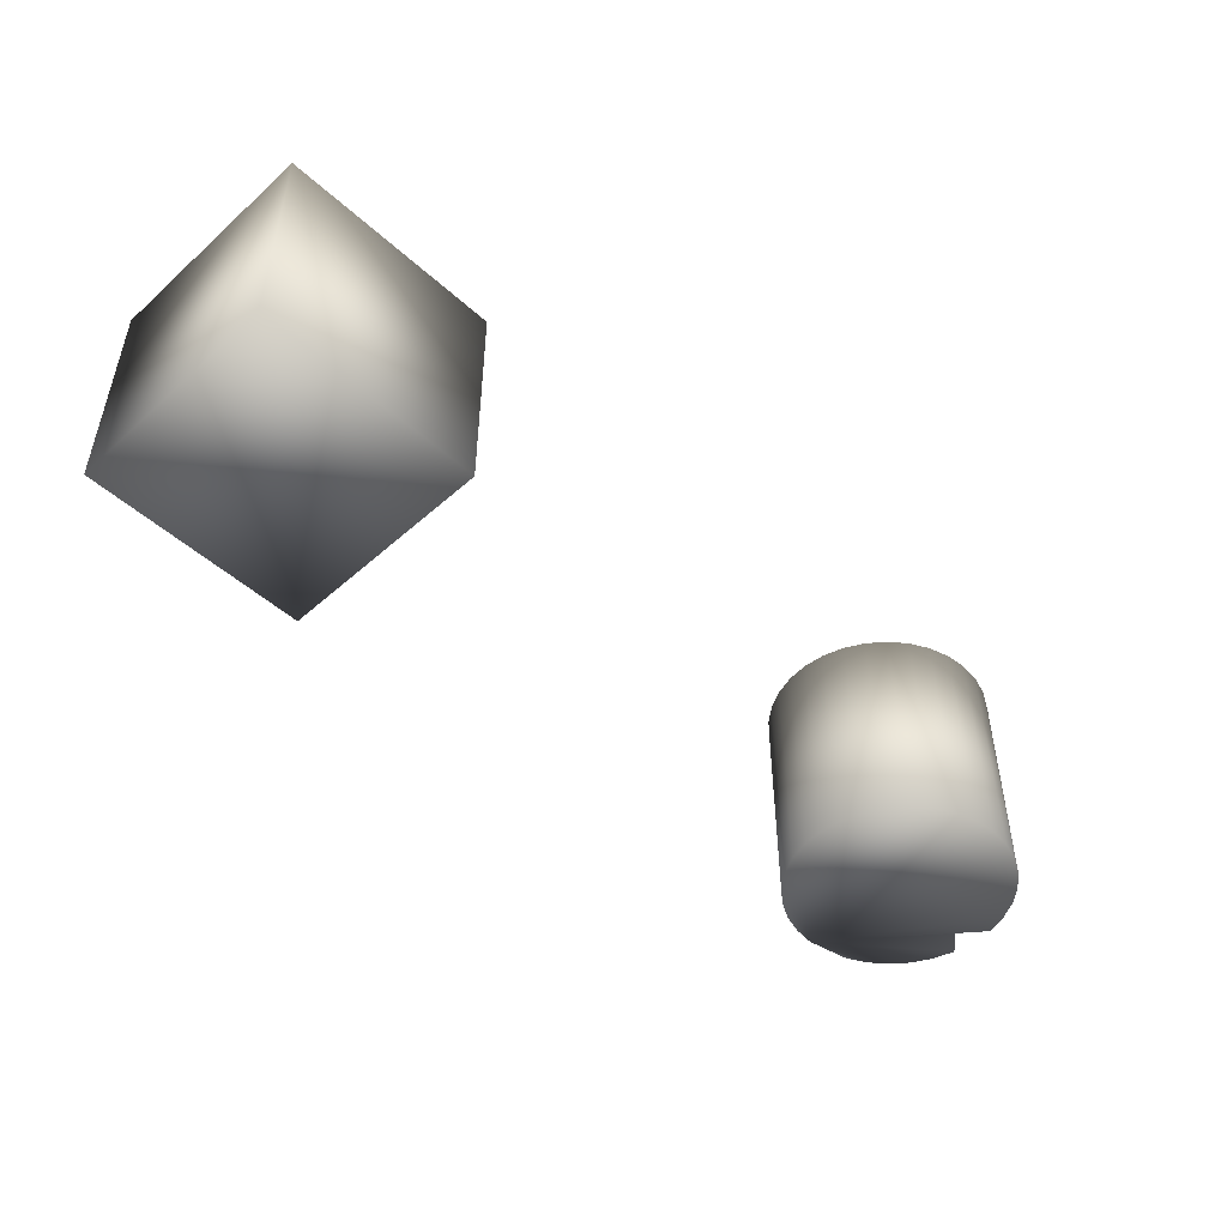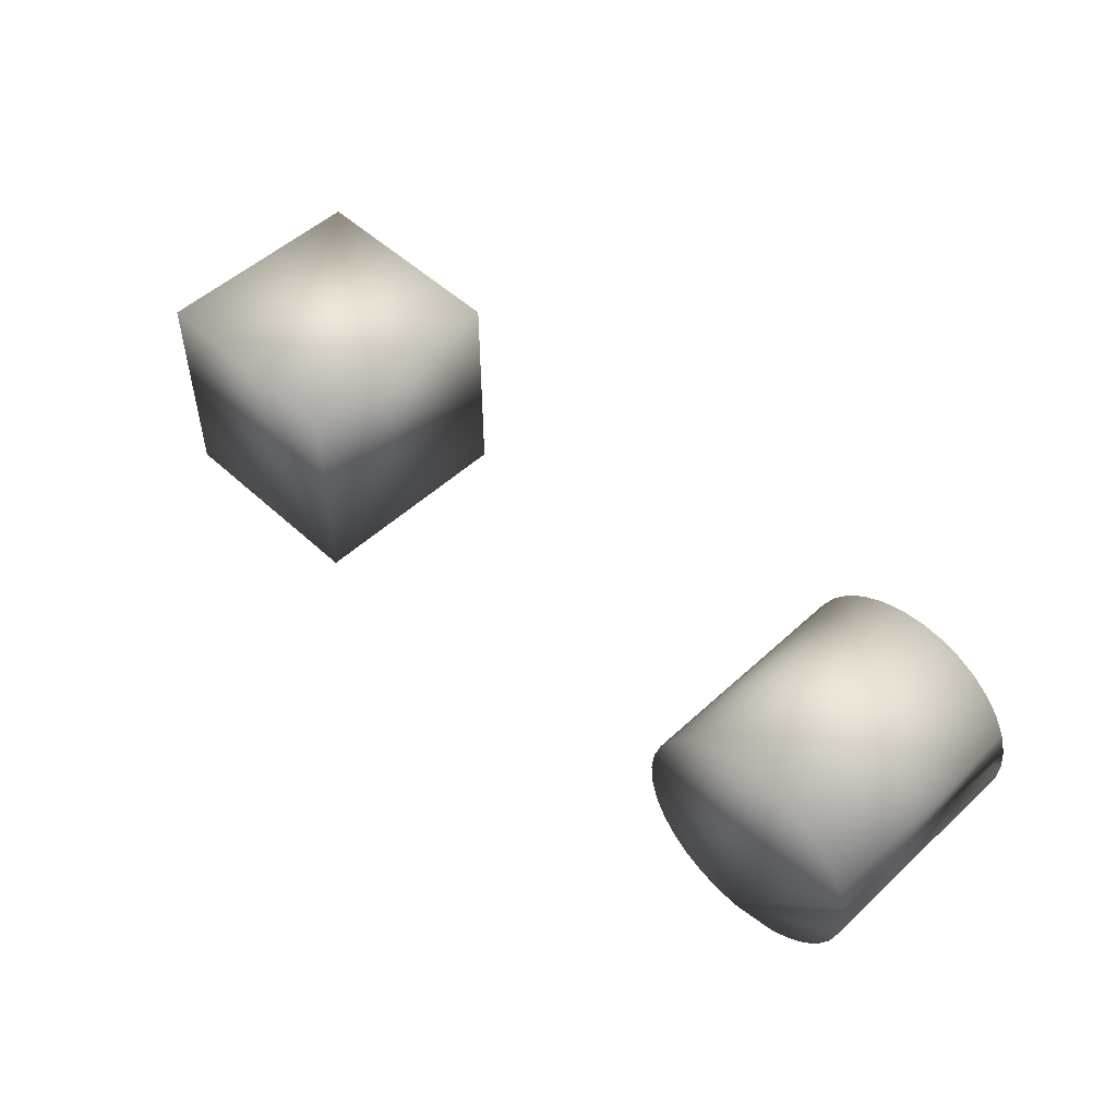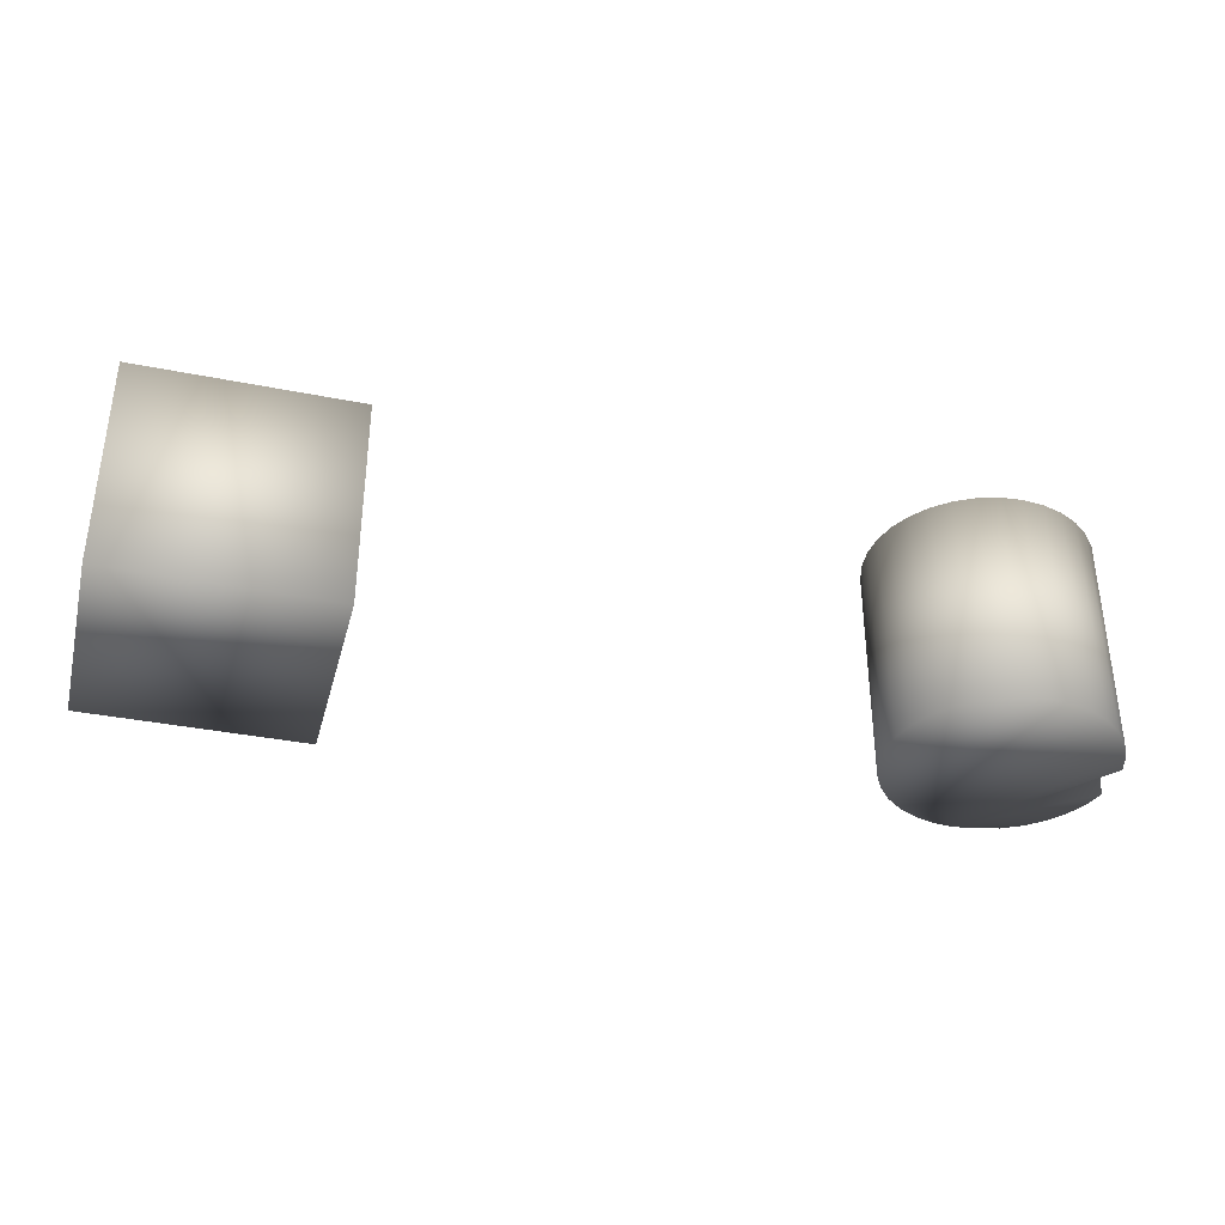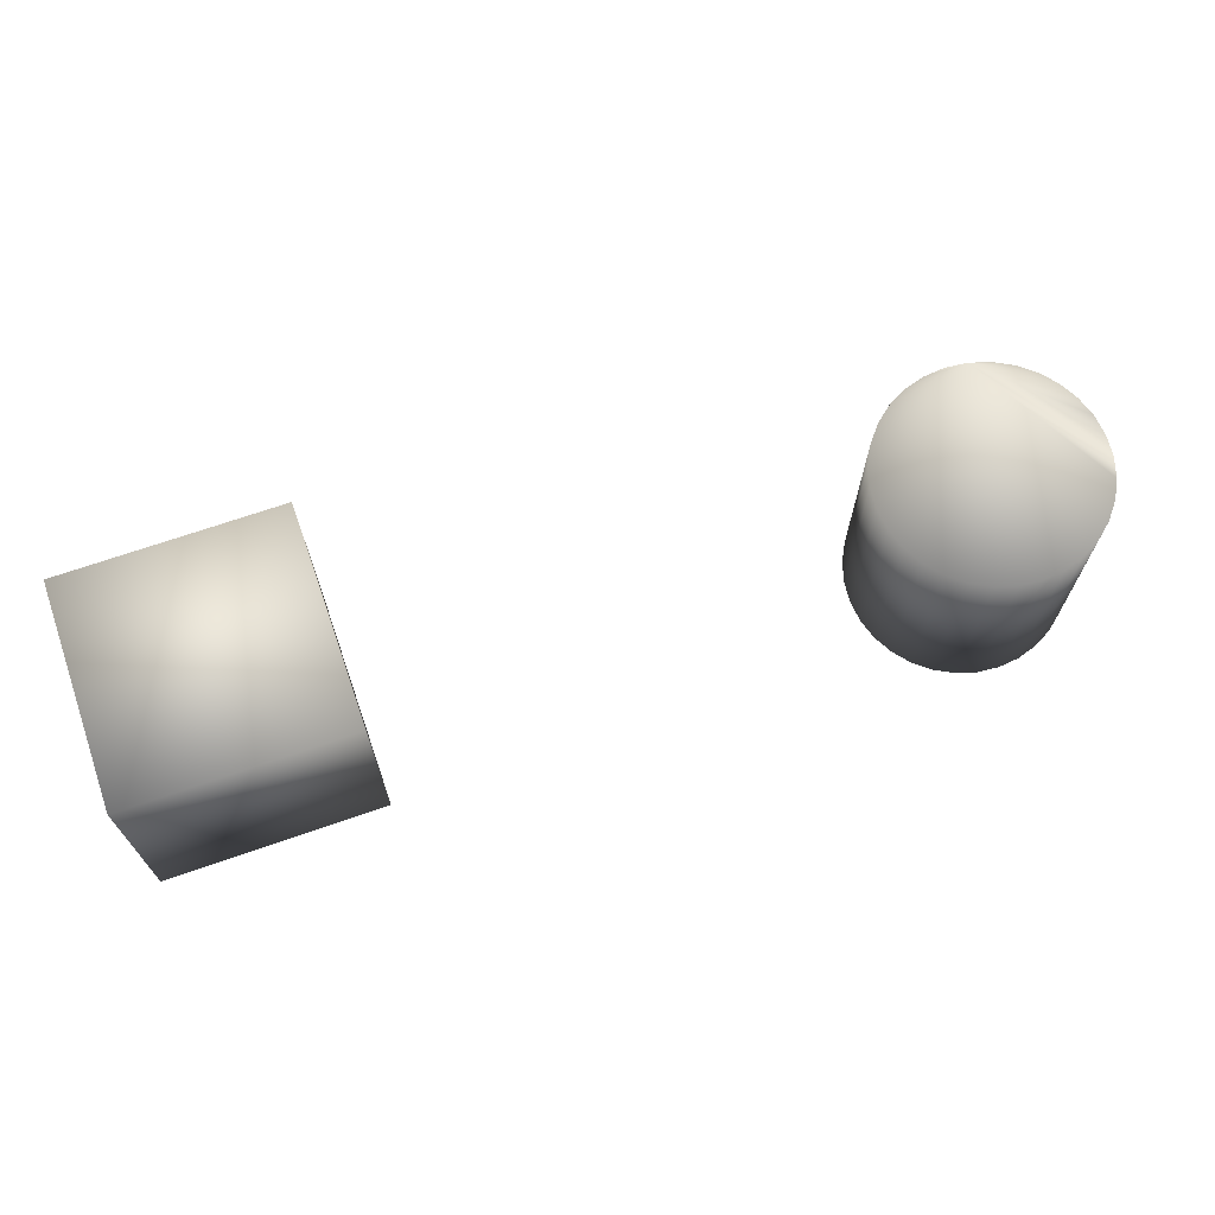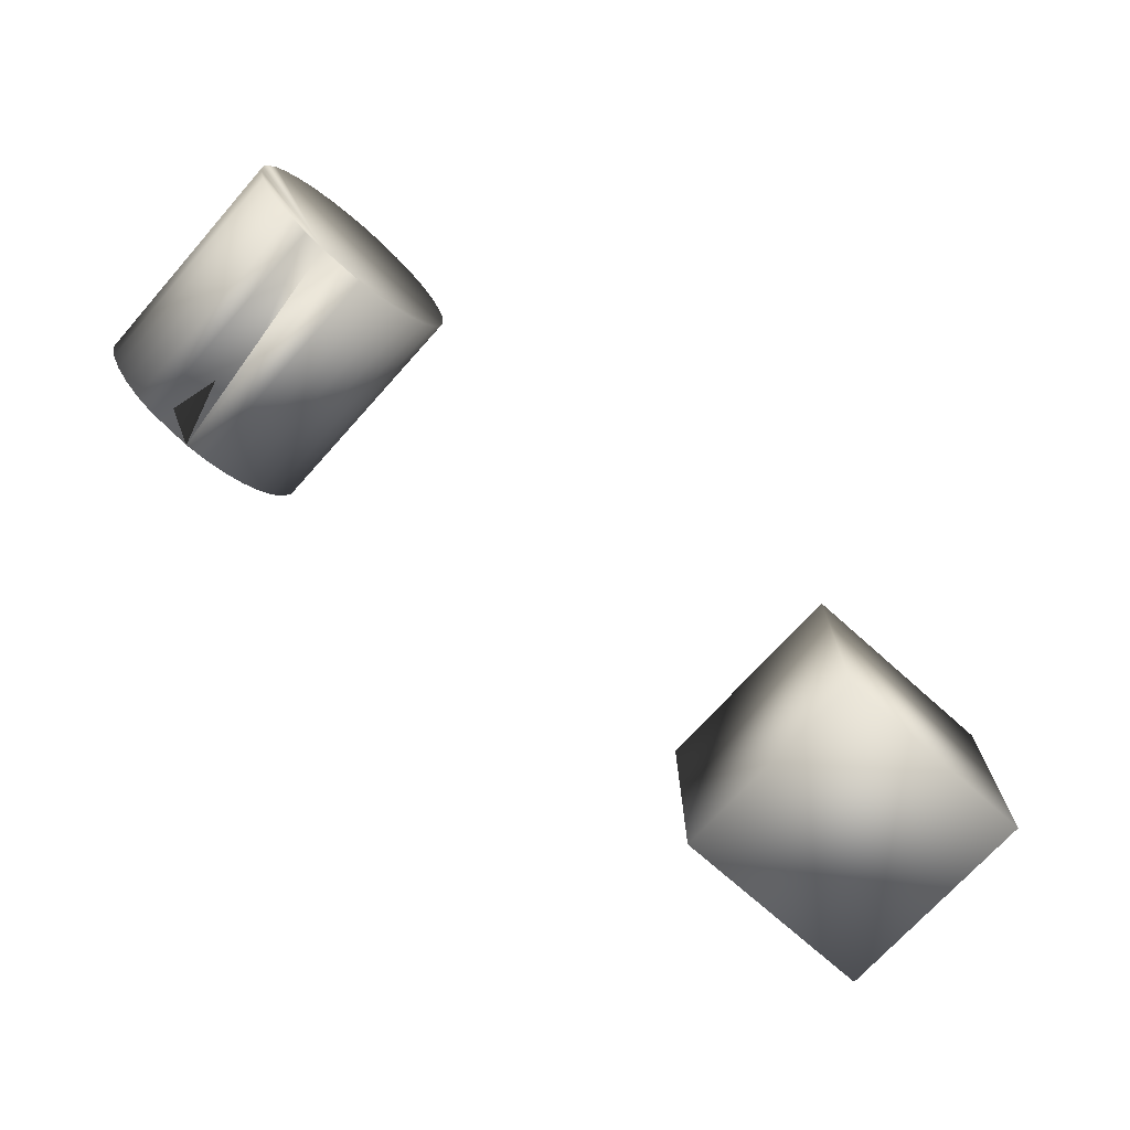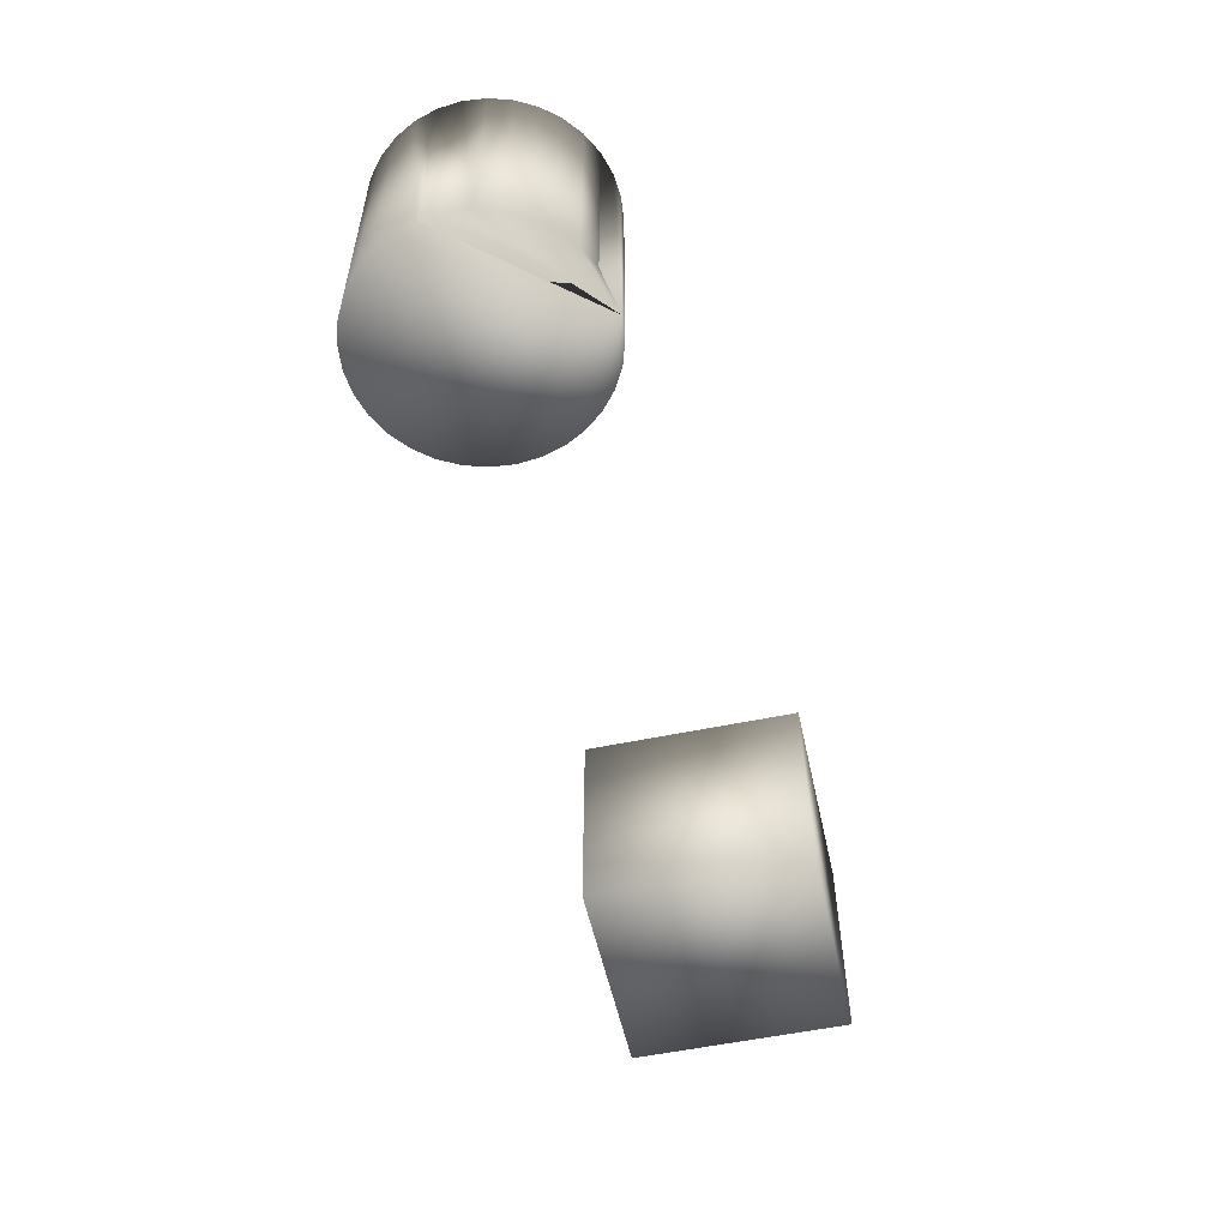
<metadata>
{"format":"obj","ext":"obj","renderer":"f3d","projection":"perspective","resolution":1024,"background":"white","views":[{"elev":-48.6,"azim":-45.3,"up":"+Y"},{"elev":51.4,"azim":45.0,"up":"+Z"},{"elev":-36.3,"azim":-14.6,"up":"+Y"},{"elev":68.4,"azim":-19.3,"up":"+Y"},{"elev":-71.8,"azim":138.1,"up":"+Z"},{"elev":-55.3,"azim":102.4,"up":"+Y"}]}
</metadata>
<code>
o Cylinder
v 3.245 -1.258 -0.5165
v 3.245 0.7417 -0.5165
v 3.163 -0.9316 0.4438
v 3.44 0.7417 -0.4972
v 3.628 -1.258 -0.4403
v 3.628 0.7417 -0.4403
v 3.801 -1.258 -0.3479
v 3.801 0.7417 -0.3479
v 3.952 -1.258 -0.2236
v 3.952 0.7417 -0.2236
v 4.076 -1.258 -0.07202
v 4.076 0.7417 -0.07202
v 4.169 -1.258 0.1009
v 4.169 0.7417 0.1009
v 4.226 -1.258 0.2885
v 4.226 0.7417 0.2885
v 3.712 0.07746 1.041
v 4.245 0.7417 0.4835
v 4.226 -1.258 0.6786
v 4.226 0.7417 0.6786
v 4.169 -1.258 0.8662
v 4.169 0.7417 0.8662
v 4.076 -1.258 1.039
v 4.076 0.7417 1.039
v 3.952 -1.258 1.191
v 3.952 0.7417 1.191
v 3.801 -1.258 1.315
v 3.801 0.7417 1.315
v 3.628 -1.258 1.407
v 3.628 0.7417 1.407
v 3.44 -1.258 1.464
v 3.44 0.7417 1.464
v 3.245 -1.258 1.484
v 3.245 0.7417 1.484
v 3.05 -1.258 1.464
v 3.05 0.7417 1.464
v 2.862 -1.258 1.407
v 2.862 0.7417 1.407
v 2.689 -1.258 1.315
v 2.689 0.7417 1.315
v 2.538 -1.258 1.191
v 2.538 0.7417 1.191
v 2.414 -1.258 1.039
v 2.414 0.7417 1.039
v 2.321 -1.258 0.8662
v 2.321 0.7417 0.8662
v 2.264 -1.258 0.6786
v 2.264 0.7417 0.6786
v 2.245 -1.258 0.4835
v 2.245 0.7417 0.4835
v 2.264 -1.258 0.2885
v 2.264 0.7417 0.2885
v 2.321 -1.258 0.1009
v 2.321 0.7417 0.1009
v 2.414 -1.258 -0.07203
v 2.414 0.7417 -0.07203
v 2.538 -1.258 -0.2236
v 2.538 0.7417 -0.2236
v 2.689 -1.258 -0.3479
v 2.689 0.7417 -0.3479
v 2.862 -1.258 -0.4403
v 2.862 0.7417 -0.4403
v 3.05 -1.258 -0.4972
v 3.05 0.7417 -0.4972
f 1 2 4 3
f 3 4 6 5
f 5 6 8 7
f 7 8 10 9
f 9 10 12 11
f 11 12 14 13
f 13 14 16 15
f 15 16 18 17
f 17 18 20 19
f 19 20 22 21
f 21 22 24 23
f 23 24 26 25
f 25 26 28 27
f 27 28 30 29
f 29 30 32 31
f 31 32 34 33
f 33 34 36 35
f 35 36 38 37
f 37 38 40 39
f 39 40 42 41
f 41 42 44 43
f 43 44 46 45
f 45 46 48 47
f 47 48 50 49
f 49 50 52 51
f 51 52 54 53
f 53 54 56 55
f 55 56 58 57
f 57 58 60 59
f 59 60 62 61
f 4 2 64 62 60 58 56 54 52 50 48 46 44 42 40 38 36 34 32 30 28 26 24 22 20 18 16 14 12 10 8 6
f 61 62 64 63
f 63 64 2 1
f 1 3 5 7 9 11 13 15 17 19 21 23 25 27 29 31 33 35 37 39 41 43 45 47 49 51 53 55 57 59 61 63
o Cube
v -2.148 -1 -1
v -2.148 -1 1
v -4.148 -1 1
v -4.148 -1 -1
v -2.148 1 -1
v -2.148 1 1
v -4.148 1 1
v -4.148 1 -1
f 65 66 67 68
f 69 72 71 70
f 65 69 70 66
f 66 70 71 67
f 67 71 72 68
f 69 65 68 72

</code>
